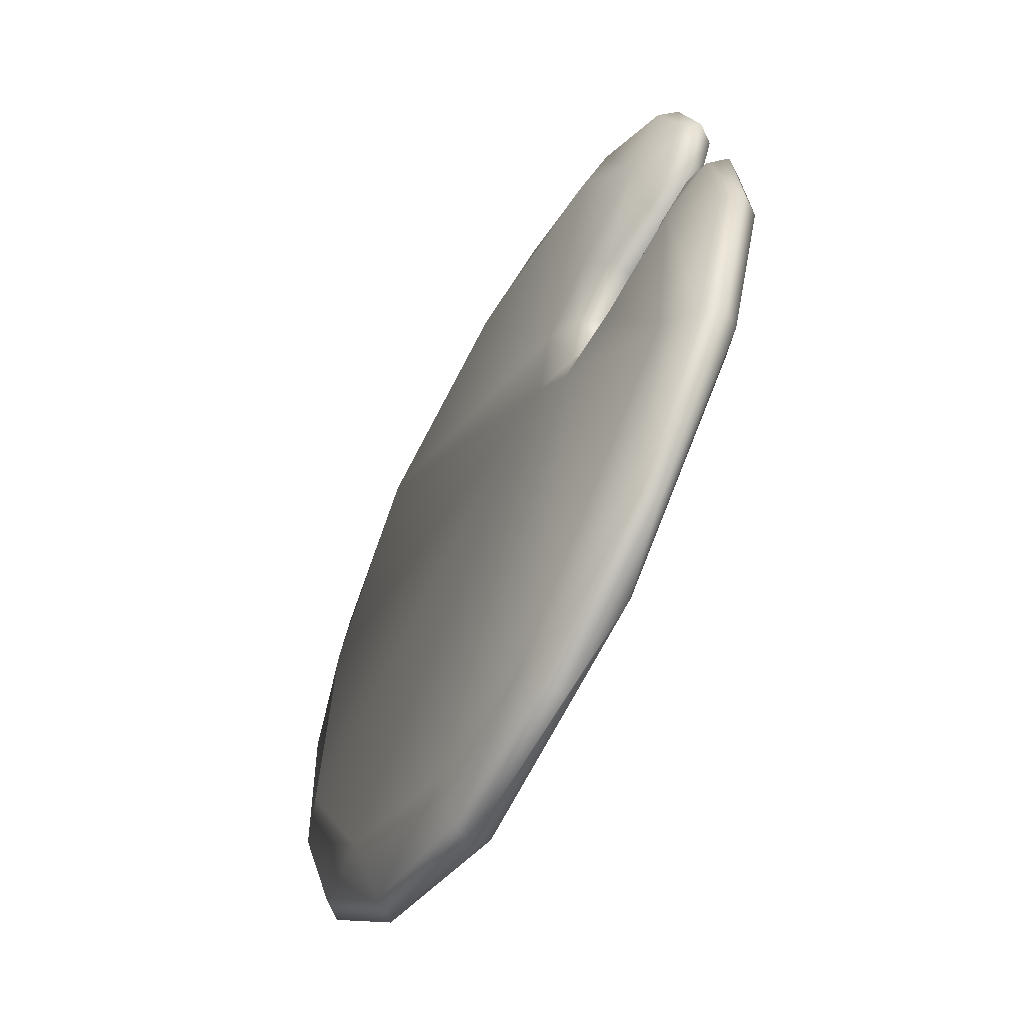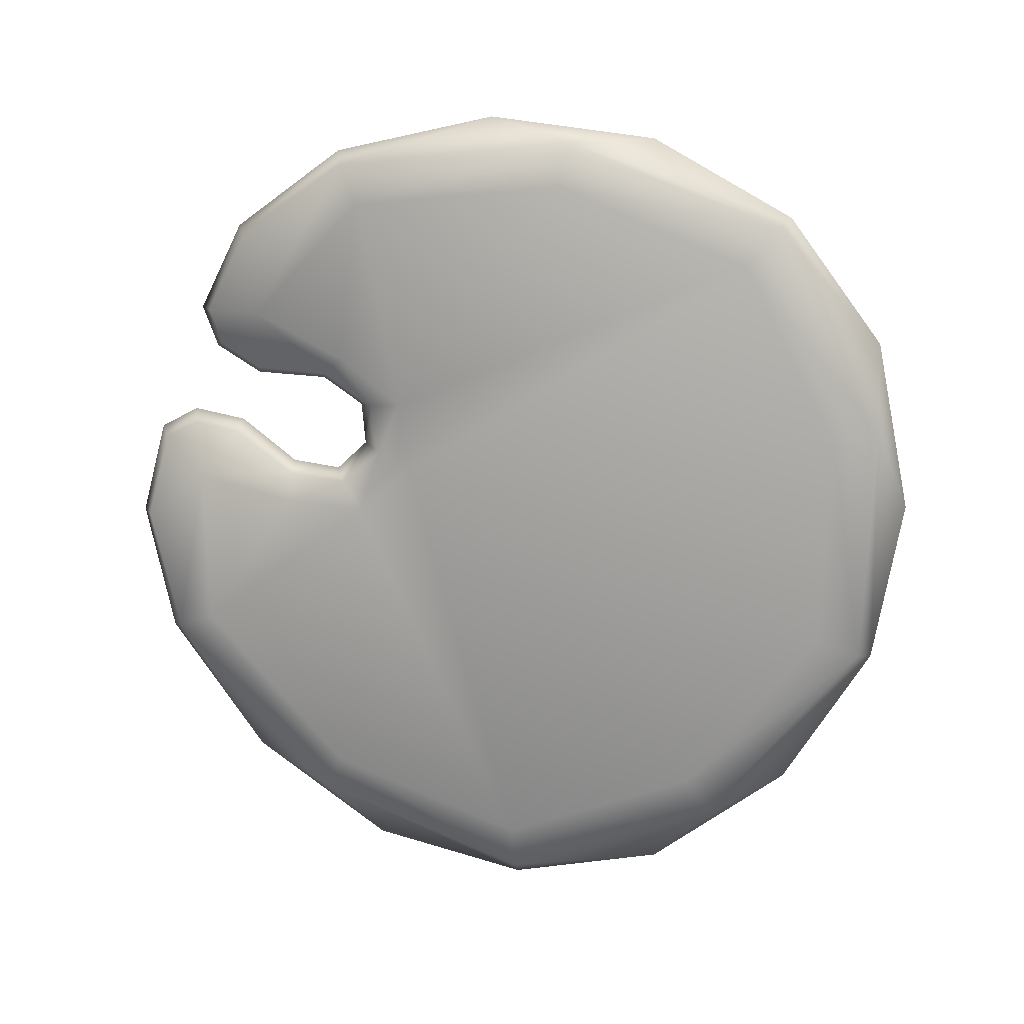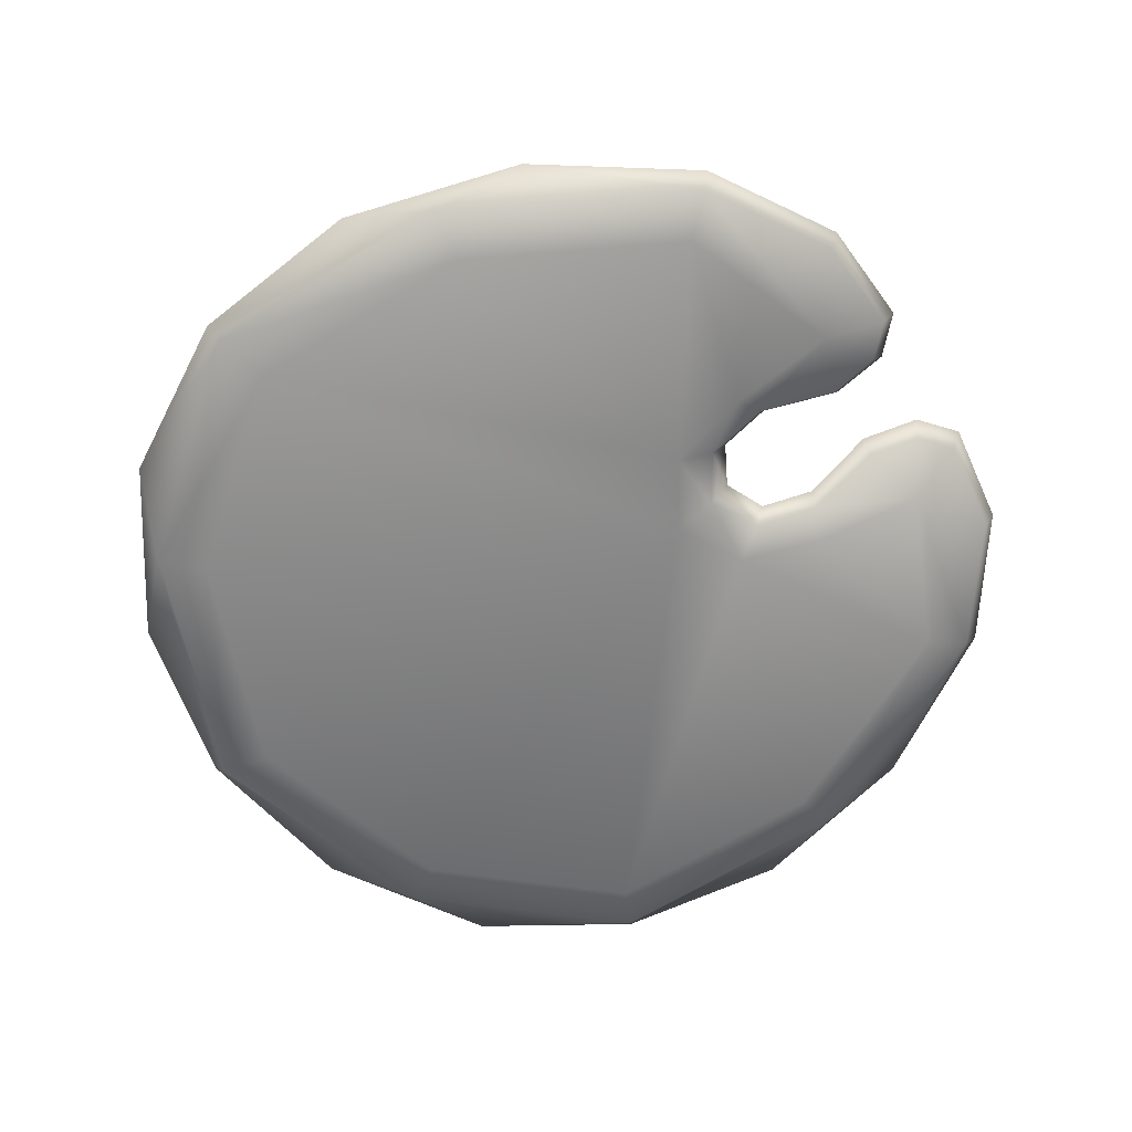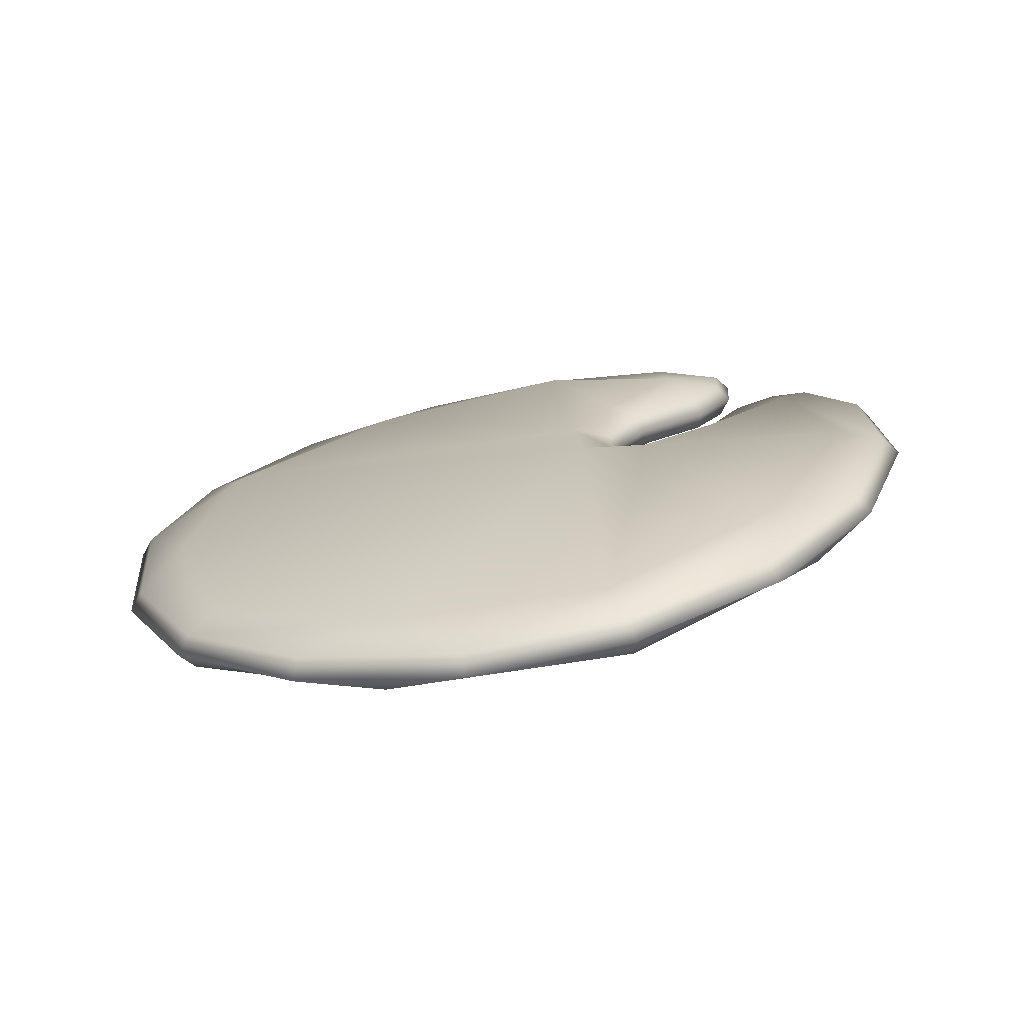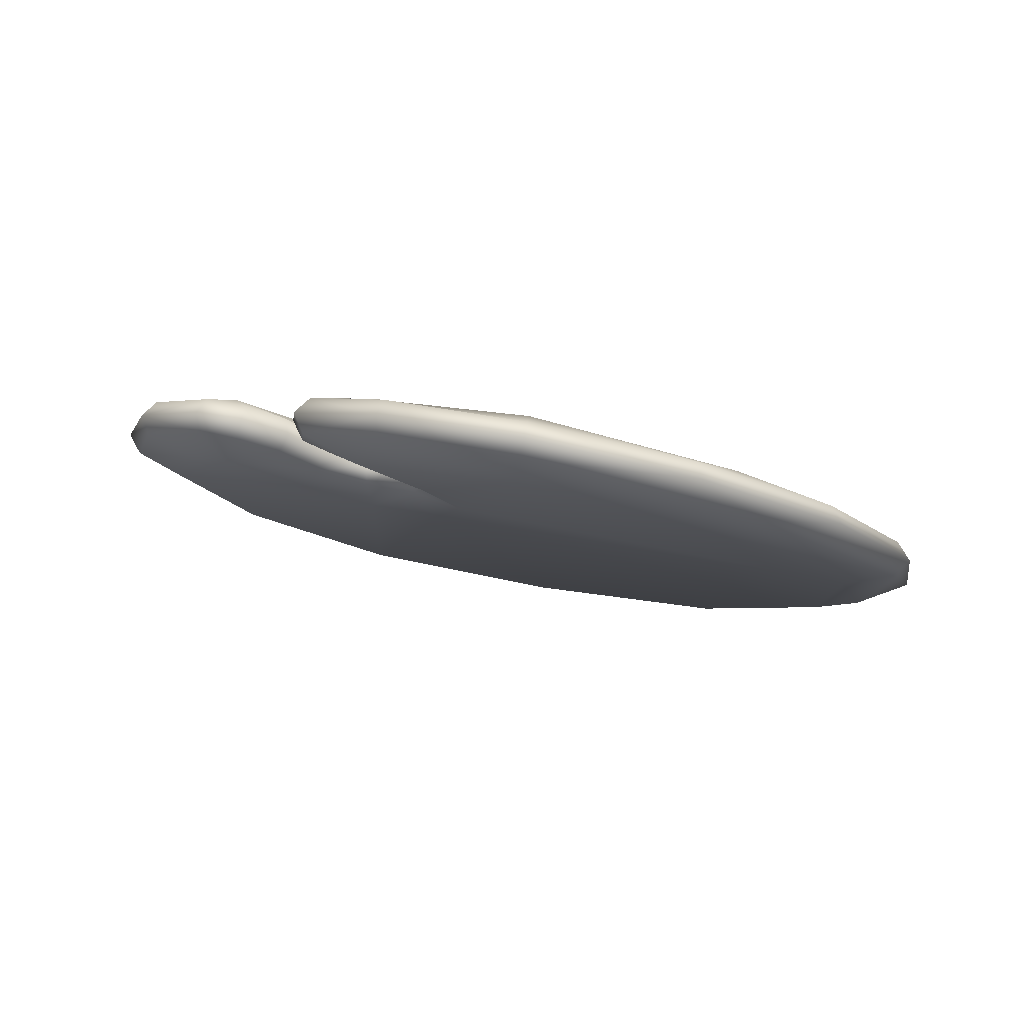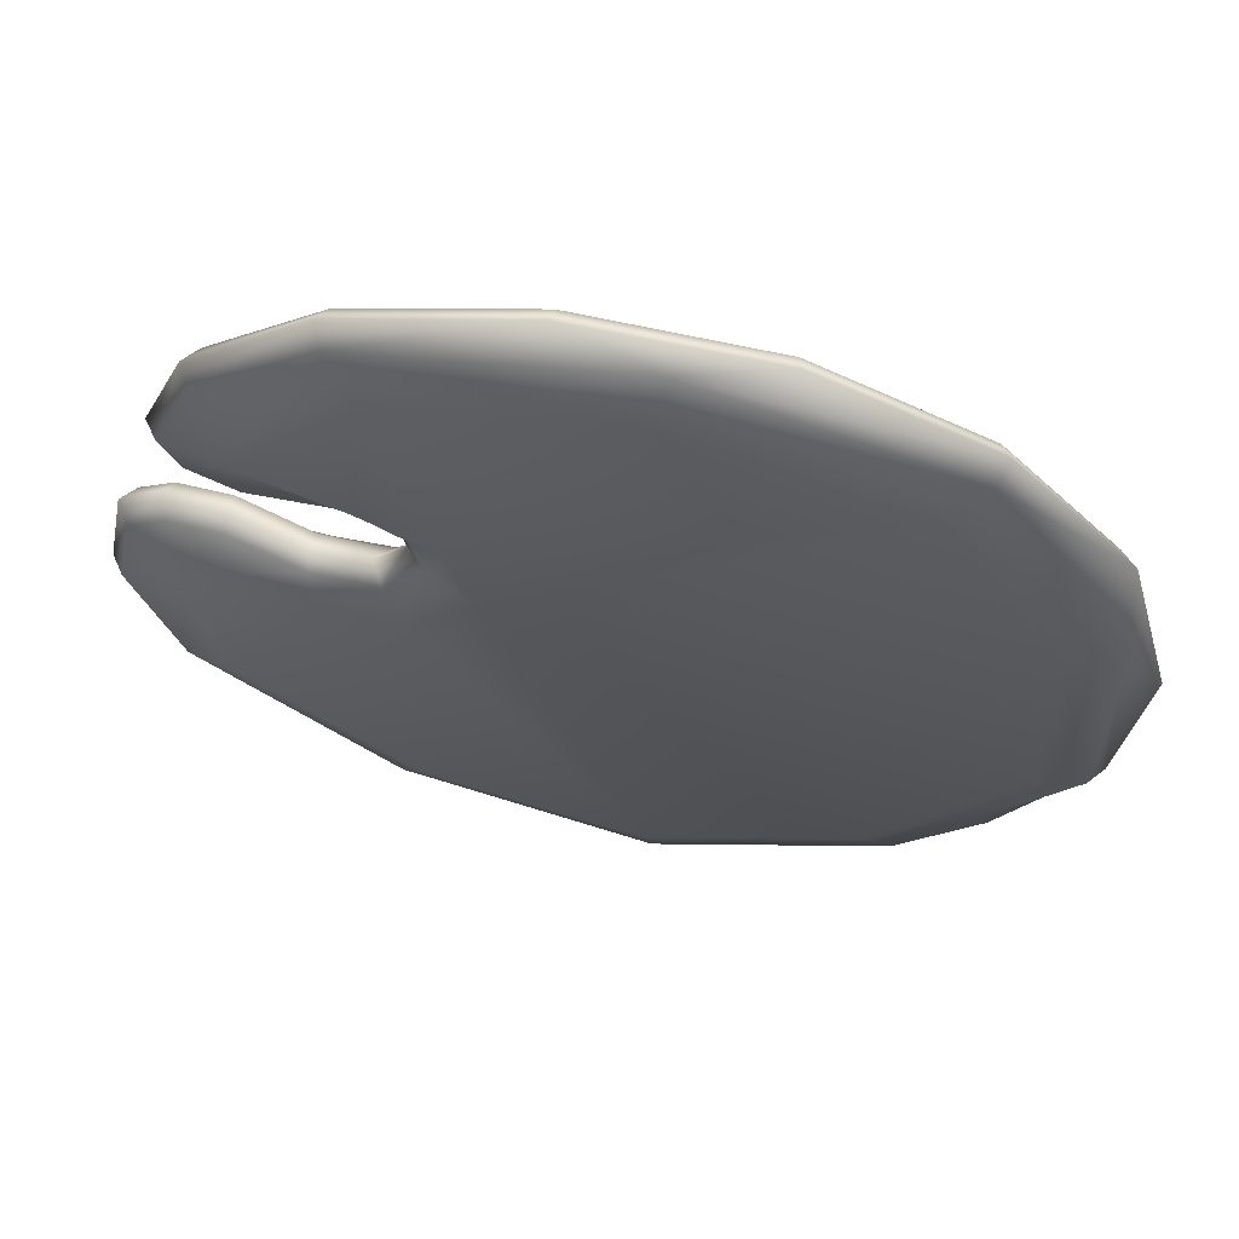
<metadata>
{"format":"obj","ext":"obj","renderer":"f3d","projection":"perspective","resolution":1024,"background":"white","views":[{"elev":-52.0,"azim":-128.8,"up":"+Z"},{"elev":-76.9,"azim":-3.6,"up":"+Y"},{"elev":-53.4,"azim":-133.0,"up":"+Y"},{"elev":19.0,"azim":160.1,"up":"+Y"},{"elev":-6.4,"azim":-30.4,"up":"+Y"},{"elev":60.4,"azim":0.7,"up":"+Z"}]}
</metadata>
<code>
g pm0812_81_CymbalDSkin_rx
v -1.48 1.162 -0.2285
v -1.468 1.156 -0.1657
v -1.463 1.144 -0.1712
v -1.444 1.151 -0.1509
v -1.474 1.149 -0.2291
v -1.436 1.131 -0.1952
v -1.456 1.162 -0.3136
v -1.443 1.14 -0.159
v -1.41 1.145 -0.1553
v -1.45 1.149 -0.3104
v -1.389 1.154 -0.3982
v -1.413 1.134 -0.1622
v -1.372 1.139 -0.1814
v -1.373 1.128 -0.1885
v -1.341 1.133 -0.1837
v -1.34 1.135 -0.4201
v -1.296 1.14 -0.4559
v -1.196 1.122 -0.4734
v -1.427 1.135 -0.2985
v -1.373 1.12 -0.2071
v -1.336 1.121 -0.1911
v -1.322 1.129 -0.1637
v -1.198 1.111 -0.4646
v -1.099 1.103 -0.4472
v -1.329 1.122 -0.3958
v -1.323 1.11 -0.2077
v -1.312 1.116 -0.1682
v -1.289 1.103 -0.1764
v -1.202 1.1 -0.4343
v -1.065 1.083 -0.404
v -1.016 1.083 -0.3744
v -0.9655 1.069 -0.279
v -1.319 1.115 -0.1353
v -1.326 1.128 -0.1363
v -1.084 1.075 -0.3804
v -0.976 1.059 -0.2769
v -1.3 1.102 -0.1311
v -1.351 1.12 -0.1154
v -1.353 1.132 -0.1199
v -0.9787 1.051 -0.1204
v -0.9539 1.061 -0.1714
v -0.9824 1.06 -0.06241
v -1.006 1.055 -0.2684
v -1.008 1.048 -0.1304
v -1.076 1.054 -0.01653
v -1.055 1.059 0.007825
v -1.047 1.068 0.01573
v -1.201 1.075 0.02588
v -1.196 1.082 0.05457
v -1.14 1.083 0.06054
v -1.247 1.102 0.06706
v -1.335 1.101 0.003355
v -1.348 1.112 0.02889
v -1.4 1.118 -0.07629
v -1.35 1.123 0.03716
v -1.341 1.108 -0.1024
v -1.412 1.127 -0.02386
v -1.416 1.138 -0.01883
v -1.435 1.134 -0.07822
v -1.441 1.146 -0.0778
v -1.429 1.145 -0.104
v -1.425 1.133 -0.1002
v -1.399 1.141 -0.1204
v -1.398 1.129 -0.115
v -1.48 1.162 -0.2285
v -1.459 1.166 -0.1701
v -1.468 1.156 -0.1657
v -1.444 1.151 -0.1509
v -1.47 1.171 -0.2279
v -1.428 1.171 -0.193
v -1.456 1.162 -0.3136
v -1.439 1.161 -0.1578
v -1.41 1.145 -0.1553
v -1.446 1.171 -0.3092
v -1.389 1.154 -0.3982
v -1.409 1.156 -0.1611
v -1.372 1.139 -0.1814
v -1.369 1.15 -0.1873
v -1.341 1.133 -0.1837
v -1.381 1.163 -0.391
v -1.296 1.14 -0.4559
v -1.419 1.175 -0.2963
v -1.365 1.16 -0.2049
v -1.332 1.143 -0.1899
v -1.322 1.129 -0.1637
v -1.292 1.15 -0.4467
v -1.196 1.122 -0.4734
v -1.321 1.162 -0.3936
v -1.316 1.151 -0.2055
v -1.194 1.132 -0.4634
v -1.099 1.103 -0.4472
v -1.308 1.138 -0.167
v -1.282 1.143 -0.1743
v -1.195 1.14 -0.4322
v -1.101 1.114 -0.438
v -1.016 1.083 -0.3744
v -1.315 1.137 -0.1341
v -1.326 1.128 -0.1363
v -1.077 1.115 -0.3782
v -1.02 1.095 -0.3676
v -0.9655 1.069 -0.279
v -0.972 1.081 -0.2757
v -1.292 1.142 -0.1289
v -1.347 1.142 -0.1142
v -1.353 1.132 -0.1199
v -0.9981 1.095 -0.2663
v -0.9609 1.073 -0.1718
v -0.9539 1.061 -0.1714
v -1.001 1.088 -0.1282
v -0.9884 1.073 -0.06657
v -0.9824 1.06 -0.06241
v -1.068 1.094 -0.01438
v -1.051 1.08 0.008995
v -1.047 1.068 0.01573
v -1.193 1.115 0.02804
v -1.14 1.095 0.05249
v -1.14 1.083 0.06054
v -1.244 1.114 0.05899
v -1.247 1.102 0.06706
v -1.328 1.142 0.005513
v -1.343 1.134 0.03006
v -1.392 1.158 -0.07413
v -1.35 1.123 0.03716
v -1.334 1.148 -0.1002
v -1.408 1.148 -0.02269
v -1.416 1.138 -0.01883
v -1.431 1.156 -0.07705
v -1.441 1.146 -0.0778
v -1.429 1.145 -0.104
v -1.421 1.155 -0.09902
v -1.399 1.141 -0.1204
v -1.394 1.151 -0.1138
g pm0812_81_CymbalDSkin_rx_0
f 3 2 1
f 4 2 3
f 5 3 1
f 6 3 5
f 5 1 7
f 8 4 3
f 8 3 6
f 9 4 8
f 10 5 7
f 6 5 10
f 10 7 11
f 12 9 8
f 12 8 6
f 13 9 12
f 14 13 12
f 14 12 6
f 15 13 14
f 16 10 11
f 16 11 17
f 16 17 18
f 19 6 10
f 19 10 16
f 20 14 6
f 6 19 20
f 21 15 14
f 21 14 20
f 22 15 21
f 23 16 18
f 23 18 24
f 25 19 16
f 25 16 23
f 26 20 19
f 26 21 20
f 25 26 19
f 27 22 21
f 27 21 26
f 28 27 26
f 26 25 29
f 29 25 23
f 28 26 29
f 30 23 24
f 29 23 30
f 30 24 31
f 30 31 32
f 22 27 33
f 34 22 33
f 35 29 30
f 28 29 35
f 36 30 32
f 35 30 36
f 27 28 37
f 33 27 37
f 34 33 38
f 39 34 38
f 40 36 32
f 41 40 32
f 42 40 41
f 43 35 36
f 28 35 43
f 44 43 36
f 44 28 43
f 40 44 36
f 45 28 44
f 45 44 40
f 28 45 37
f 46 40 42
f 46 45 40
f 47 46 42
f 48 45 46
f 45 48 37
f 49 46 47
f 49 48 46
f 50 49 47
f 51 49 50
f 37 48 52
f 52 48 49
f 53 49 51
f 53 52 49
f 54 52 53
f 55 53 51
f 56 37 52
f 52 54 56
f 33 37 56
f 38 33 56
f 38 56 54
f 57 53 55
f 57 54 53
f 58 57 55
f 59 57 58
f 59 54 57
f 60 59 58
f 60 61 59
f 61 62 59
f 59 62 54
f 61 63 62
f 64 38 54
f 62 64 54
f 63 64 62
f 39 38 64
f 63 39 64
f 67 66 65
f 67 68 66
f 66 69 65
f 66 70 69
f 65 69 71
f 68 72 66
f 66 72 70
f 68 73 72
f 69 74 71
f 69 70 74
f 71 74 75
f 73 76 72
f 72 76 70
f 73 77 76
f 77 78 76
f 76 78 70
f 77 79 78
f 74 80 75
f 75 80 81
f 70 82 74
f 74 82 80
f 78 83 70
f 82 70 83
f 79 84 78
f 78 84 83
f 79 85 84
f 80 86 81
f 81 86 87
f 82 88 80
f 80 88 86
f 83 89 82
f 84 89 83
f 89 88 82
f 86 90 87
f 86 88 90
f 87 90 91
f 85 92 84
f 84 92 89
f 92 93 89
f 94 88 89
f 88 94 90
f 93 94 89
f 90 95 91
f 90 94 95
f 91 95 96
f 92 85 97
f 85 98 97
f 94 99 95
f 94 93 99
f 95 100 96
f 95 99 100
f 96 100 101
f 100 99 102
f 100 102 101
f 92 97 103
f 93 92 103
f 97 98 104
f 98 105 104
f 99 106 102
f 99 93 106
f 102 107 101
f 107 108 101
f 106 109 102
f 93 109 106
f 109 107 102
f 107 110 108
f 109 110 107
f 110 111 108
f 93 112 109
f 109 112 110
f 93 103 112
f 110 113 111
f 112 113 110
f 113 114 111
f 112 115 113
f 103 115 112
f 113 116 114
f 115 116 113
f 116 117 114
f 116 118 117
f 115 118 116
f 118 119 117
f 115 103 120
f 115 120 118
f 118 121 119
f 120 121 118
f 120 122 121
f 121 123 119
f 103 124 120
f 122 120 124
f 103 97 124
f 97 104 124
f 124 104 122
f 121 125 123
f 122 125 121
f 125 126 123
f 125 127 126
f 122 127 125
f 127 128 126
f 129 128 127
f 130 129 127
f 130 127 122
f 131 129 130
f 104 132 122
f 132 130 122
f 132 131 130
f 104 105 132
f 105 131 132

</code>
